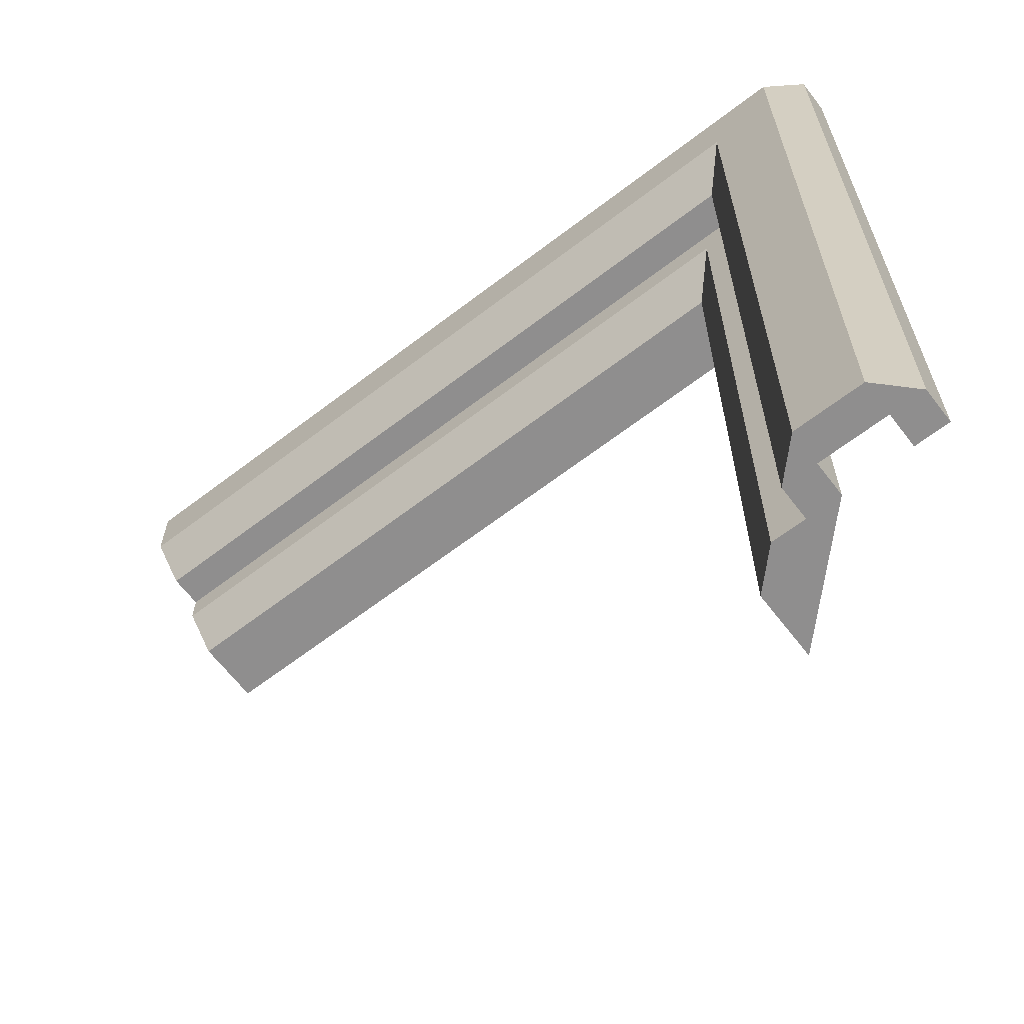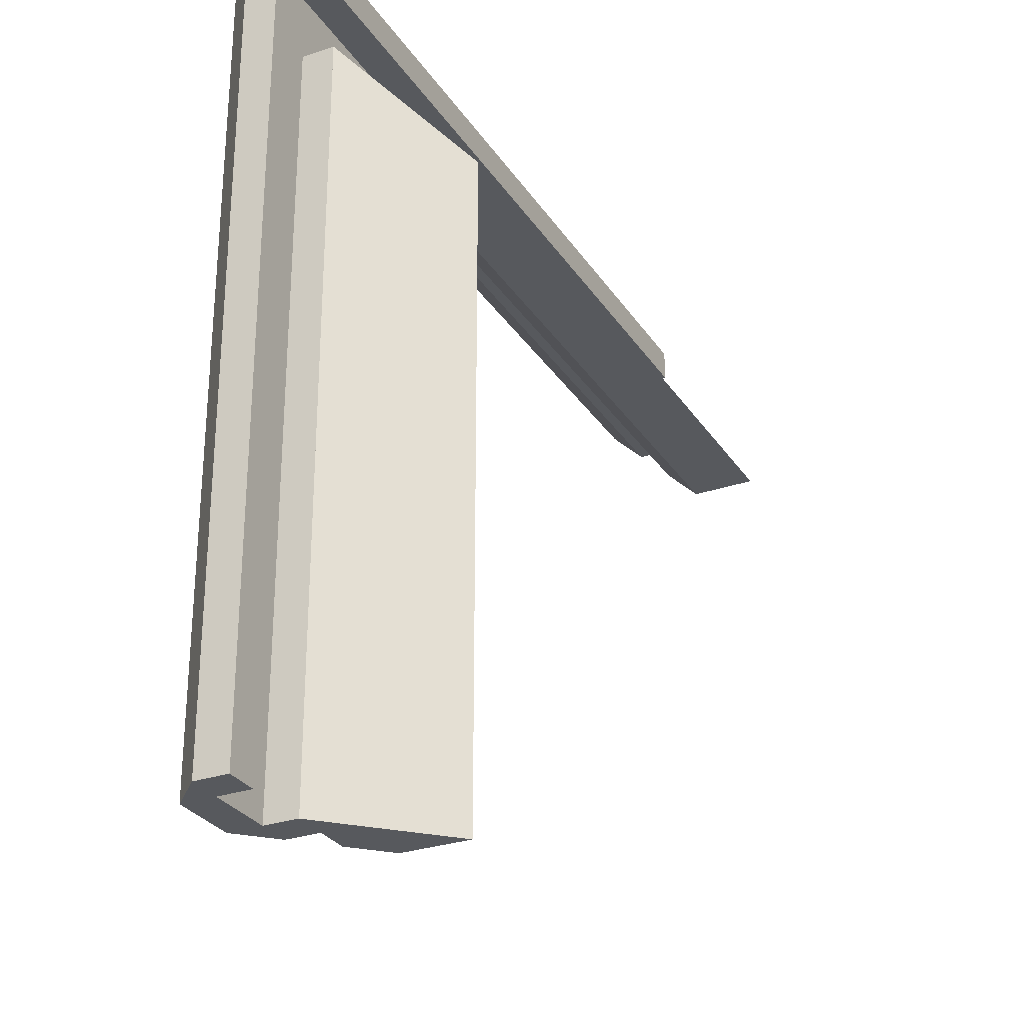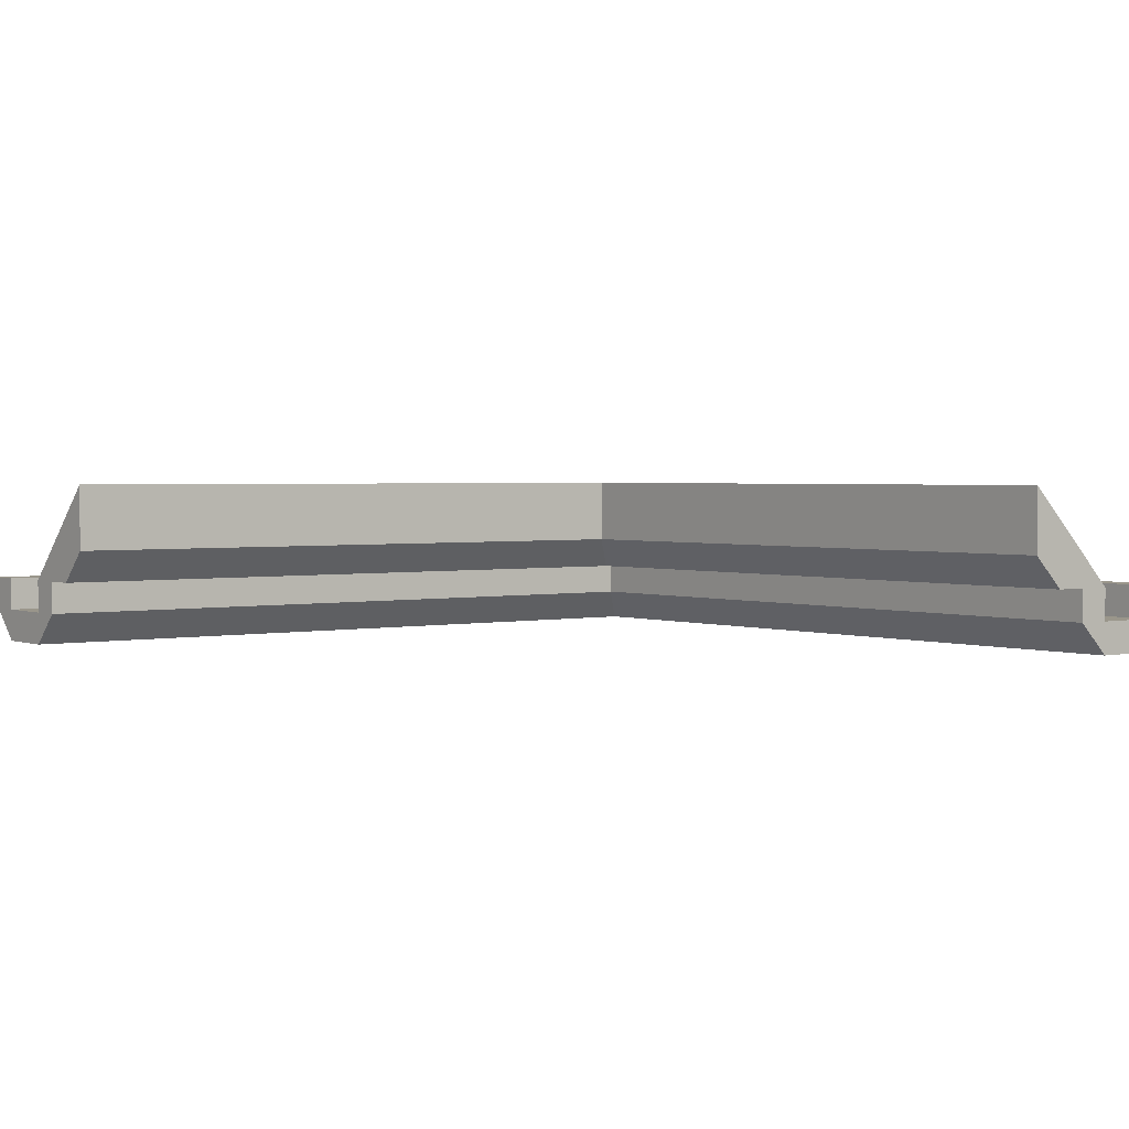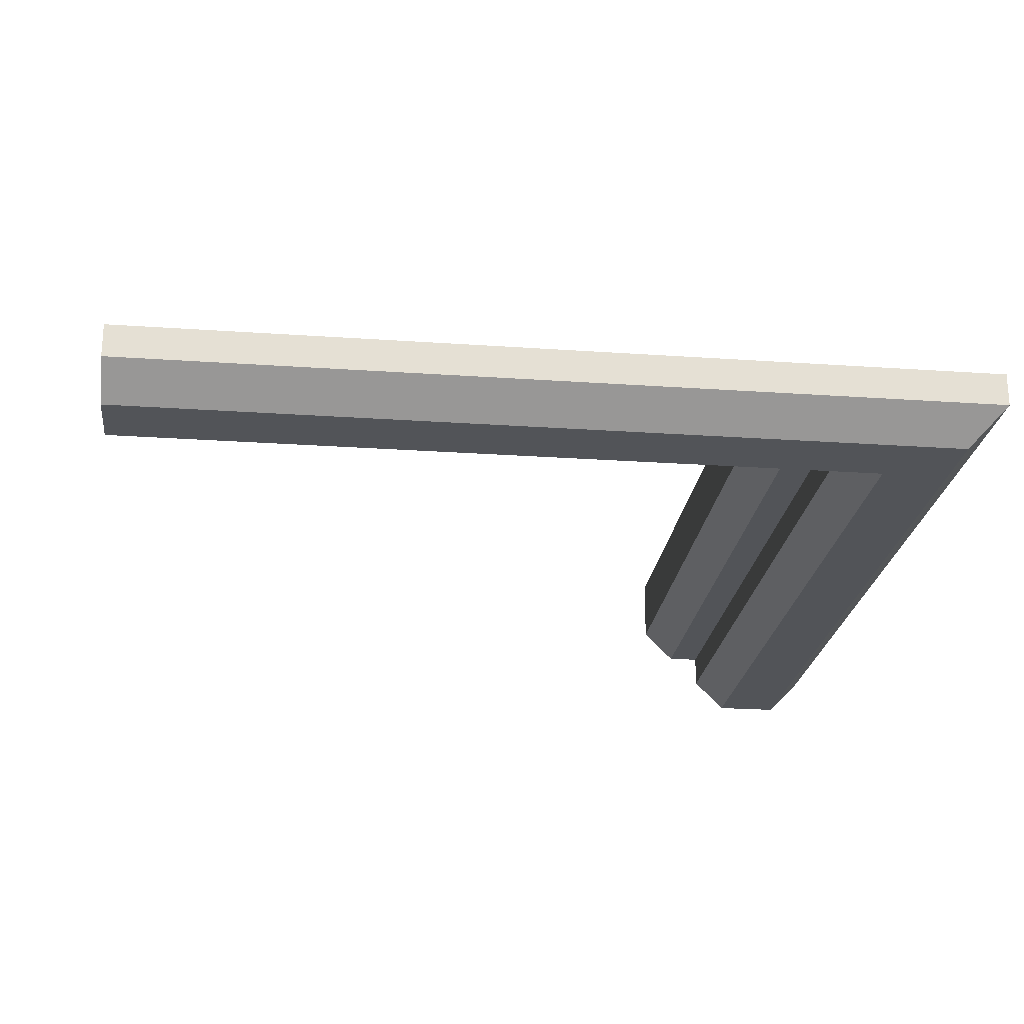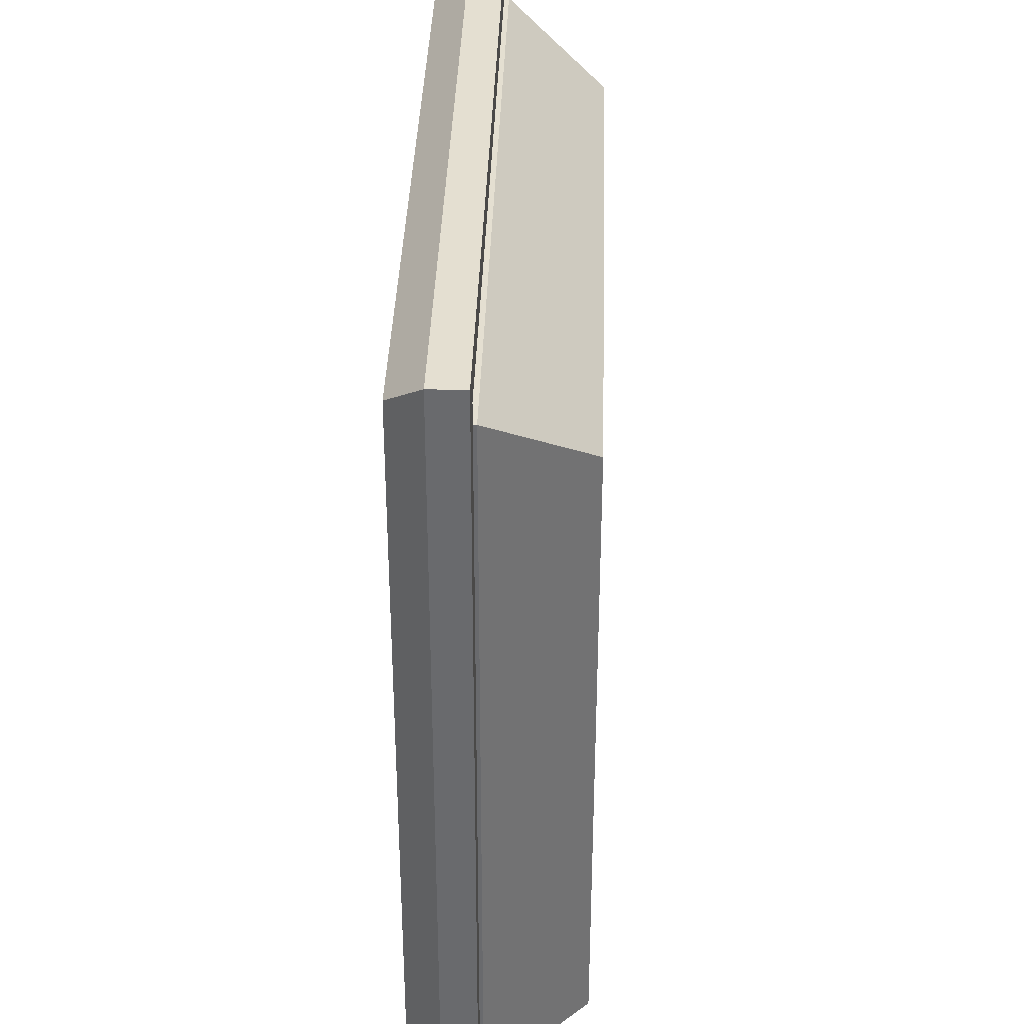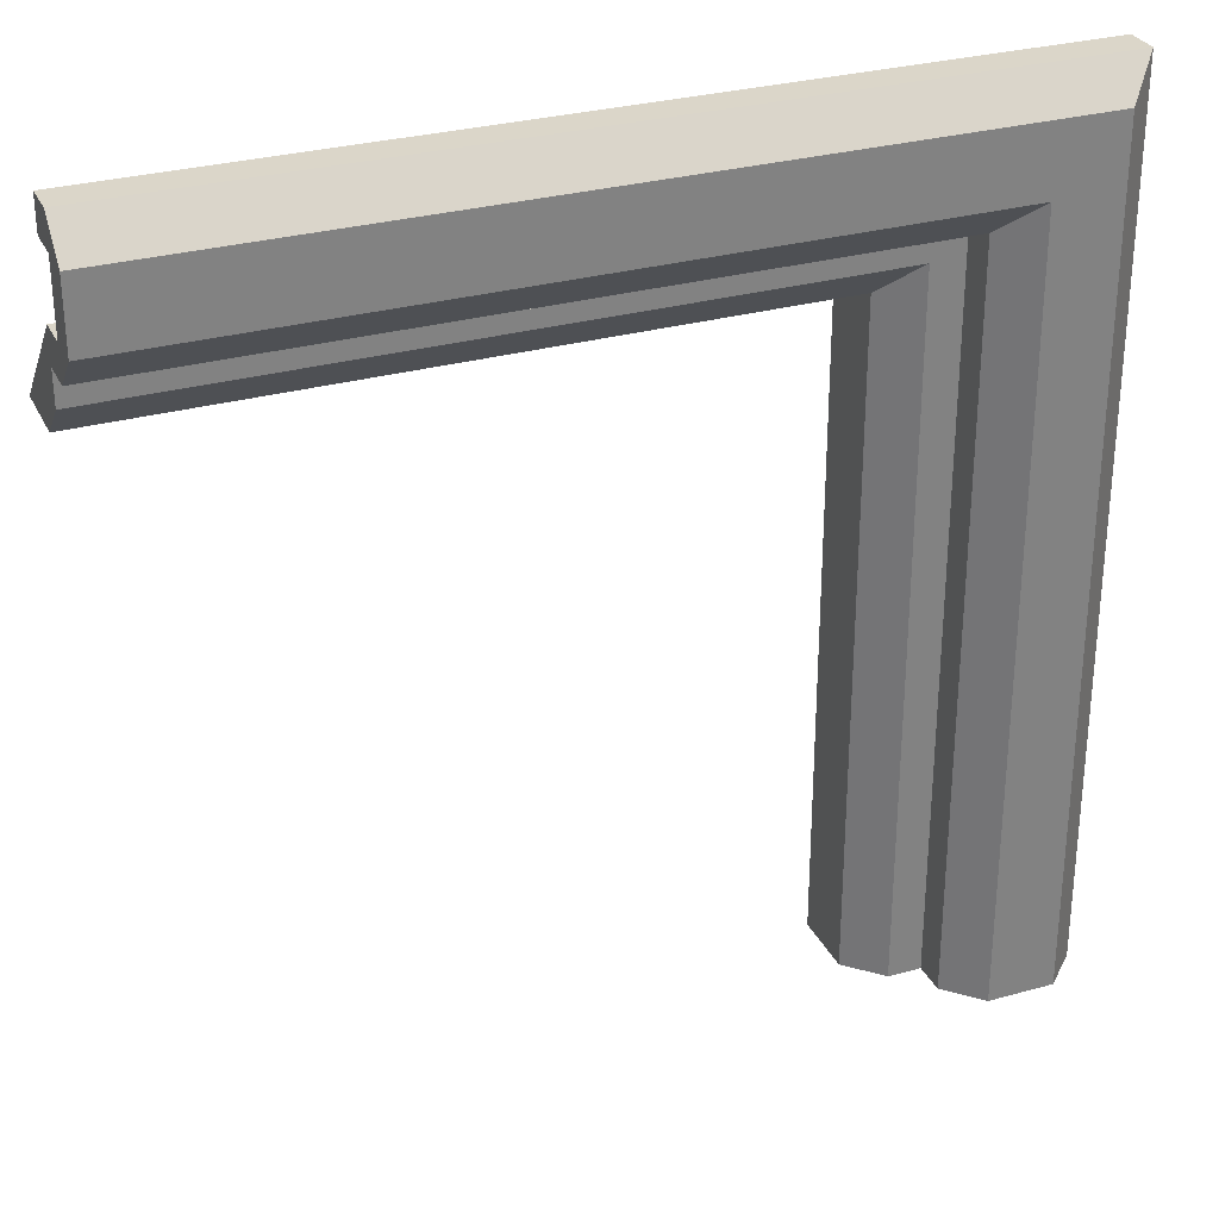
<metadata>
{"format":"obj","ext":"obj","renderer":"f3d","projection":"perspective","resolution":1024,"background":"white","views":[{"elev":-65.0,"azim":37.6,"up":"+Z"},{"elev":-29.0,"azim":116.9,"up":"+Z"},{"elev":2.3,"azim":-127.4,"up":"+Y"},{"elev":-23.2,"azim":-6.8,"up":"+Y"},{"elev":36.8,"azim":91.8,"up":"+Z"},{"elev":29.8,"azim":-22.2,"up":"+Z"}]}
</metadata>
<code>
o object1
g object1
v -0.5 0.1 0.5
v -0.5 -0.05 0.65
v 0.65 -0.05 0.65
v 0.5 0.1 0.5
v -0.5 0 0.5
v -0.5 -0.05 0.55
v 0.5 -0 0.5
v 0.55 -0.05 0.55
v 0.5 0 -0.5
v 0.55 -0.05 -0.5
v 0.5 0.1 -0.5
v 0.65 -0.05 -0.5
f 1 2 4
f 2 3 4
f 5 6 2
f 1 5 2
f 6 5 7
f 6 7 8
f 9 10 7
f 10 8 7
f 10 9 11
f 12 10 11
f 11 9 4
f 9 7 4
f 5 1 7
f 1 4 7
f 3 12 4
f 12 11 4
f 8 10 12
f 3 2 8
f 8 12 3
f 2 6 8
o object2
g object2
v -0.5 -0.15 0.65
v -0.5 -0.1 0.6
v -0.5 -0.05 0.6
v -0.5 -0.05 0.65
v -0.5 -0.1 0.65
v -0.5 -0.1 0.75
v -0.5 -0.05 0.75
v -0.5 -0.05 0.8
v -0.5 -0.1 0.8
v -0.5 -0.15 0.75
v 0.6 -0.05 0.6
v 0.6 -0.05 -0.5
v 0.65 -0.05 -0.5
v 0.65 -0.05 0.65
v 0.65 -0.15 -0.5
v 0.6 -0.1 -0.5
v 0.65 -0.1 -0.5
v 0.75 -0.1 -0.5
v 0.75 -0.05 -0.5
v 0.8 -0.05 -0.5
v 0.8 -0.1 -0.5
v 0.75 -0.15 -0.5
v 0.6 -0.1 0.6
v 0.65 -0.15 0.65
v 0.8 -0.1 0.8
v 0.75 -0.15 0.75
v 0.8 -0.05 0.8
v 0.75 -0.05 0.75
v 0.75 -0.1 0.75
v 0.65 -0.1 0.65
f 20 19 18
f 22 18 17
f 17 14 13
f 16 15 14
f 17 16 14
f 17 13 22
f 22 21 18
f 21 20 18
f 23 15 16
f 26 25 23
f 23 16 26
f 25 24 23
f 30 31 32
f 27 30 34
f 27 28 29
f 28 25 29
f 28 24 25
f 27 29 30
f 30 33 34
f 30 32 33
f 36 35 27
f 35 28 27
f 38 34 33
f 38 33 37
f 37 33 39
f 33 32 39
f 41 40 30
f 40 31 30
f 42 29 26
f 29 25 26
f 35 23 28
f 23 24 28
f 26 16 42
f 16 17 42
f 42 17 18
f 42 41 30
f 42 18 41
f 30 29 42
f 40 41 19
f 41 18 19
f 40 19 20
f 40 39 32
f 40 20 39
f 32 31 40
f 39 20 37
f 20 21 37
f 37 21 38
f 21 22 38
f 22 13 36
f 36 34 38
f 36 27 34
f 38 22 36
f 35 36 13
f 35 13 14
f 23 35 15
f 35 14 15

</code>
